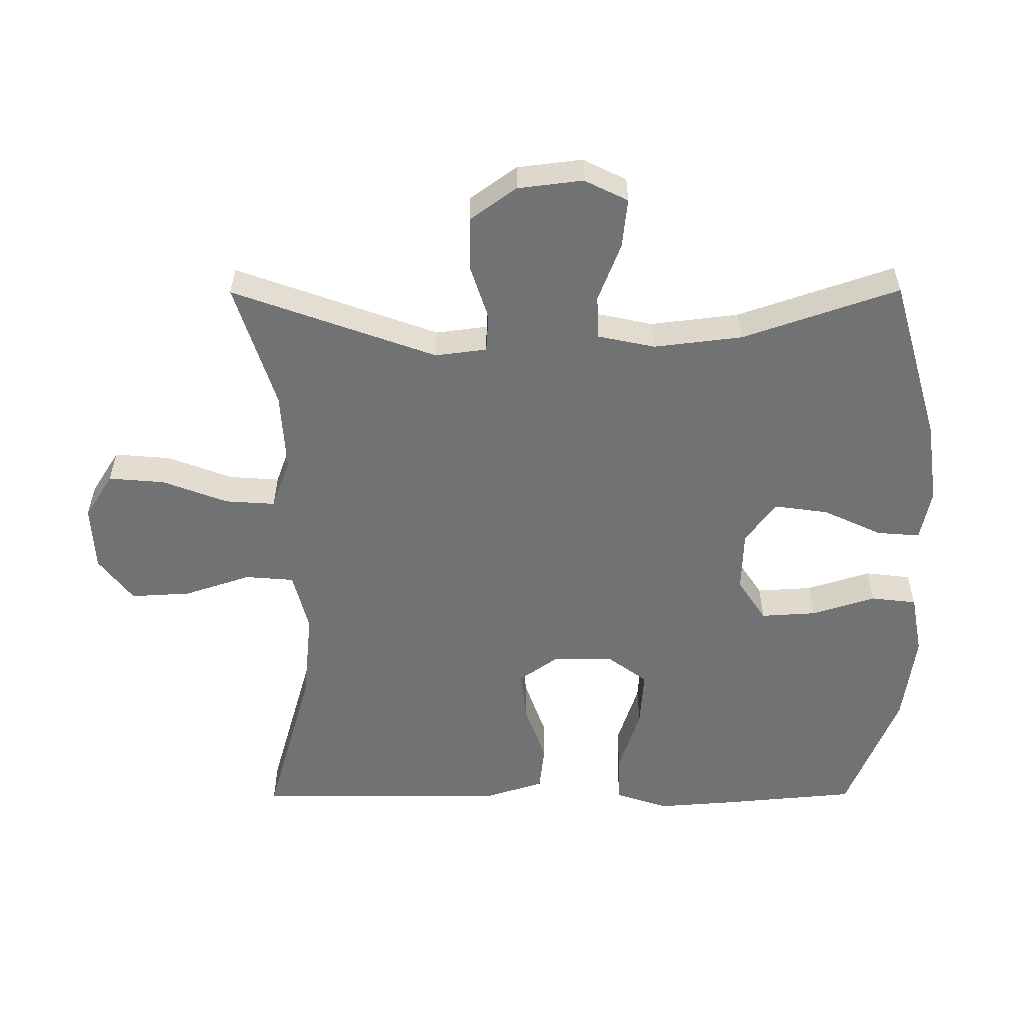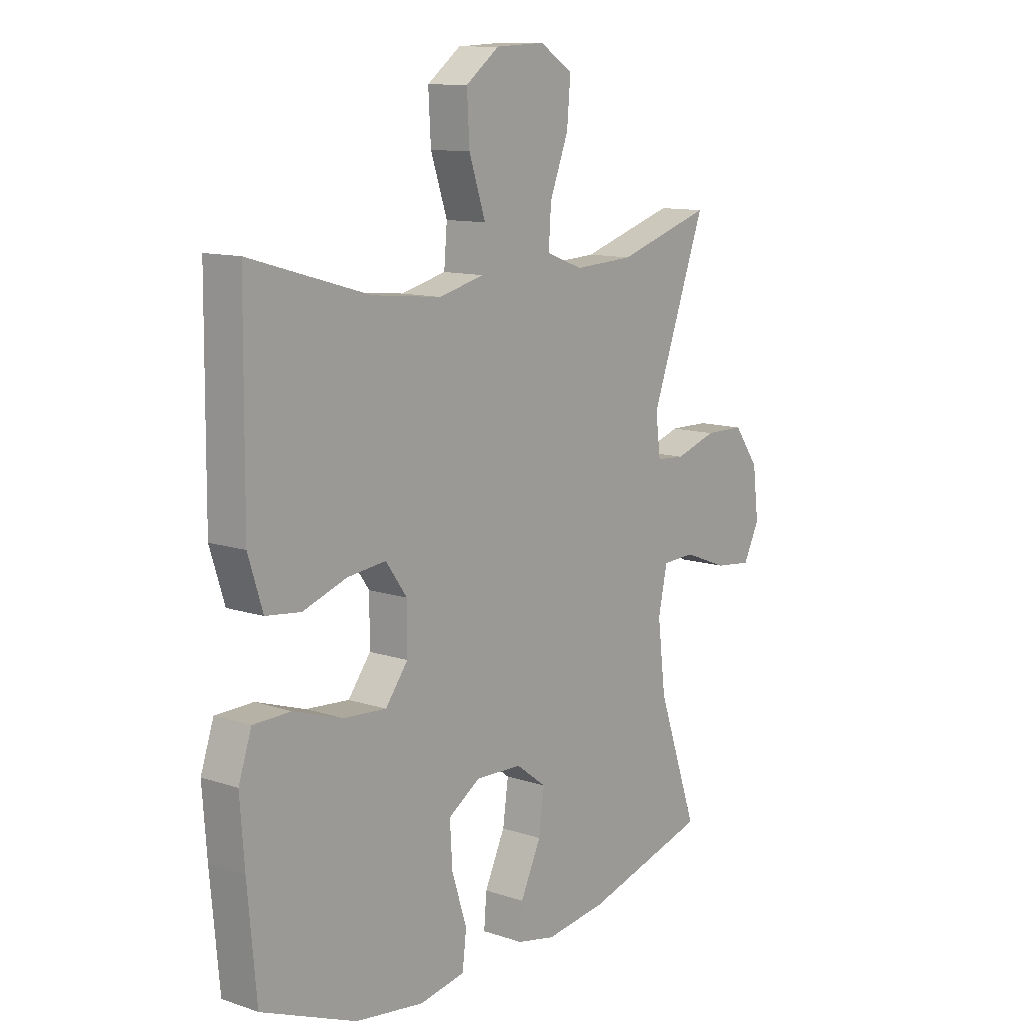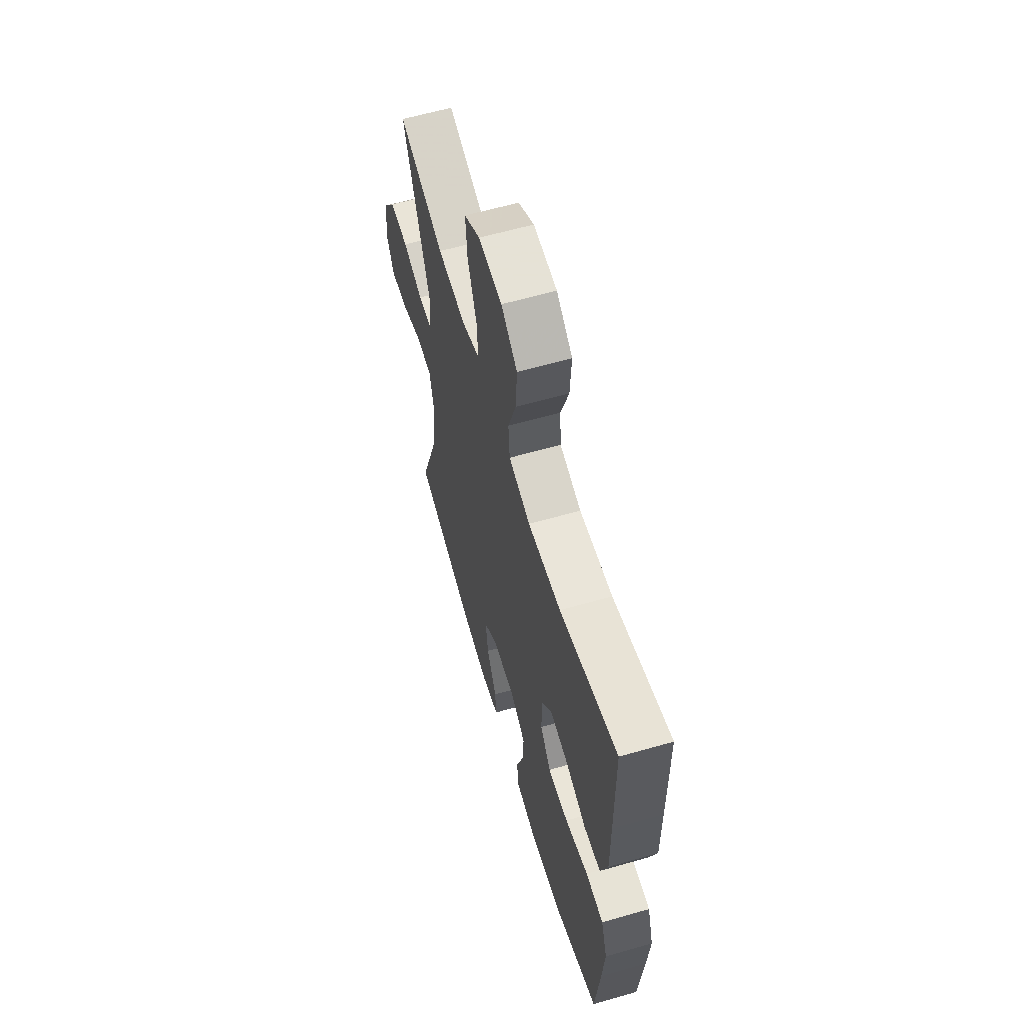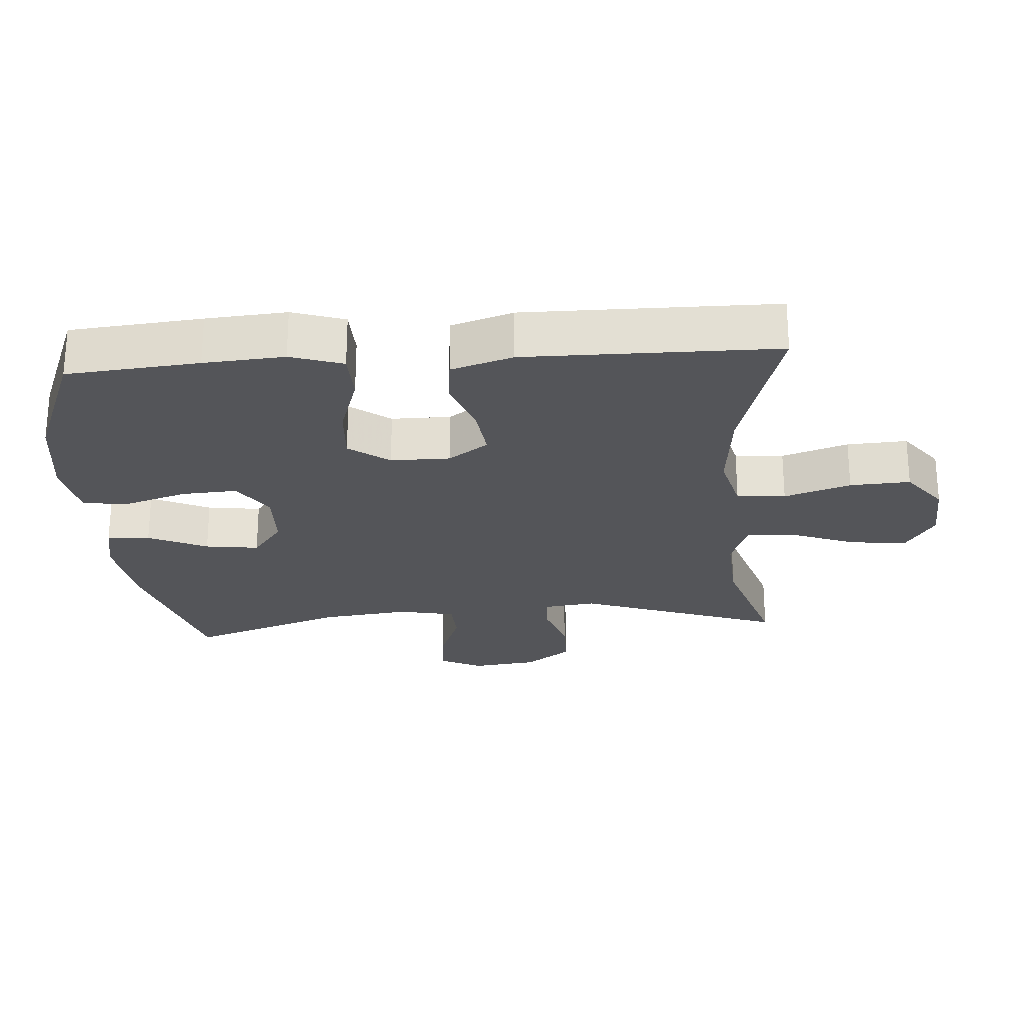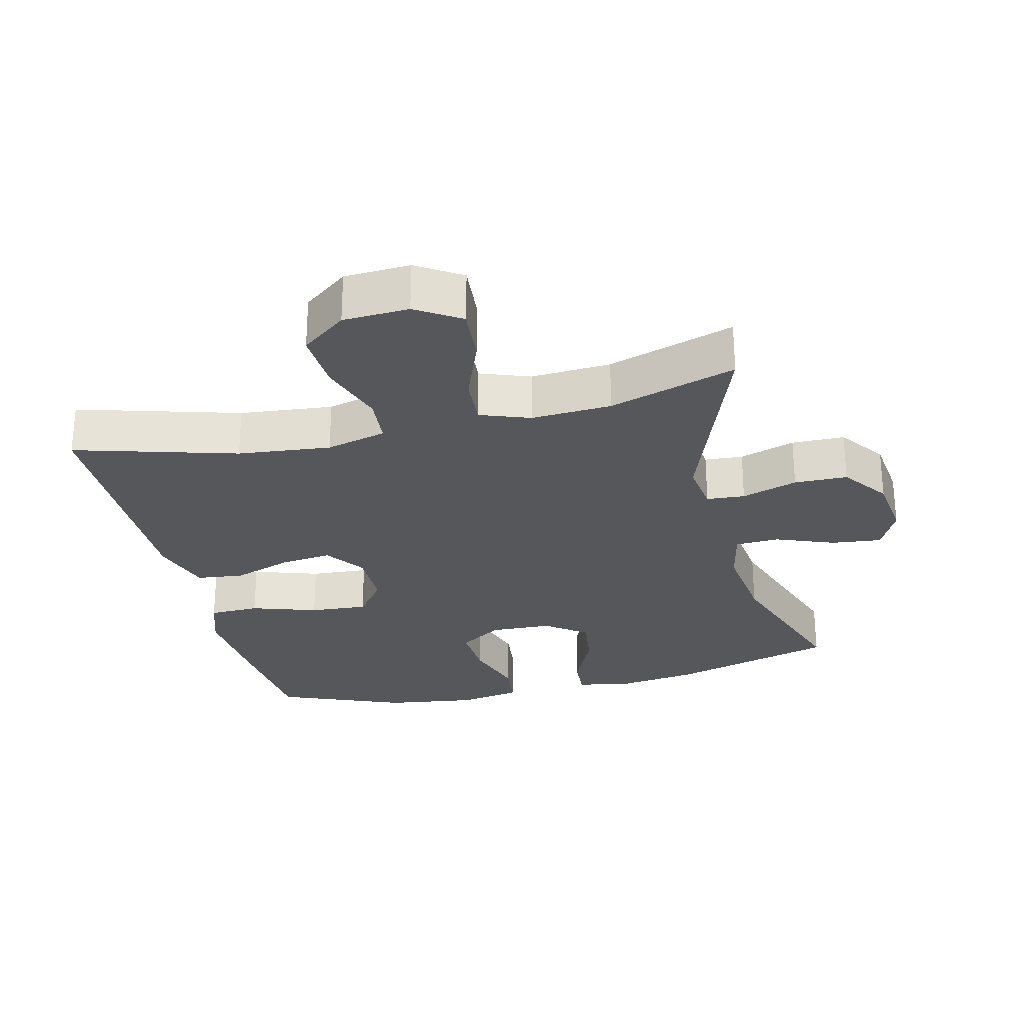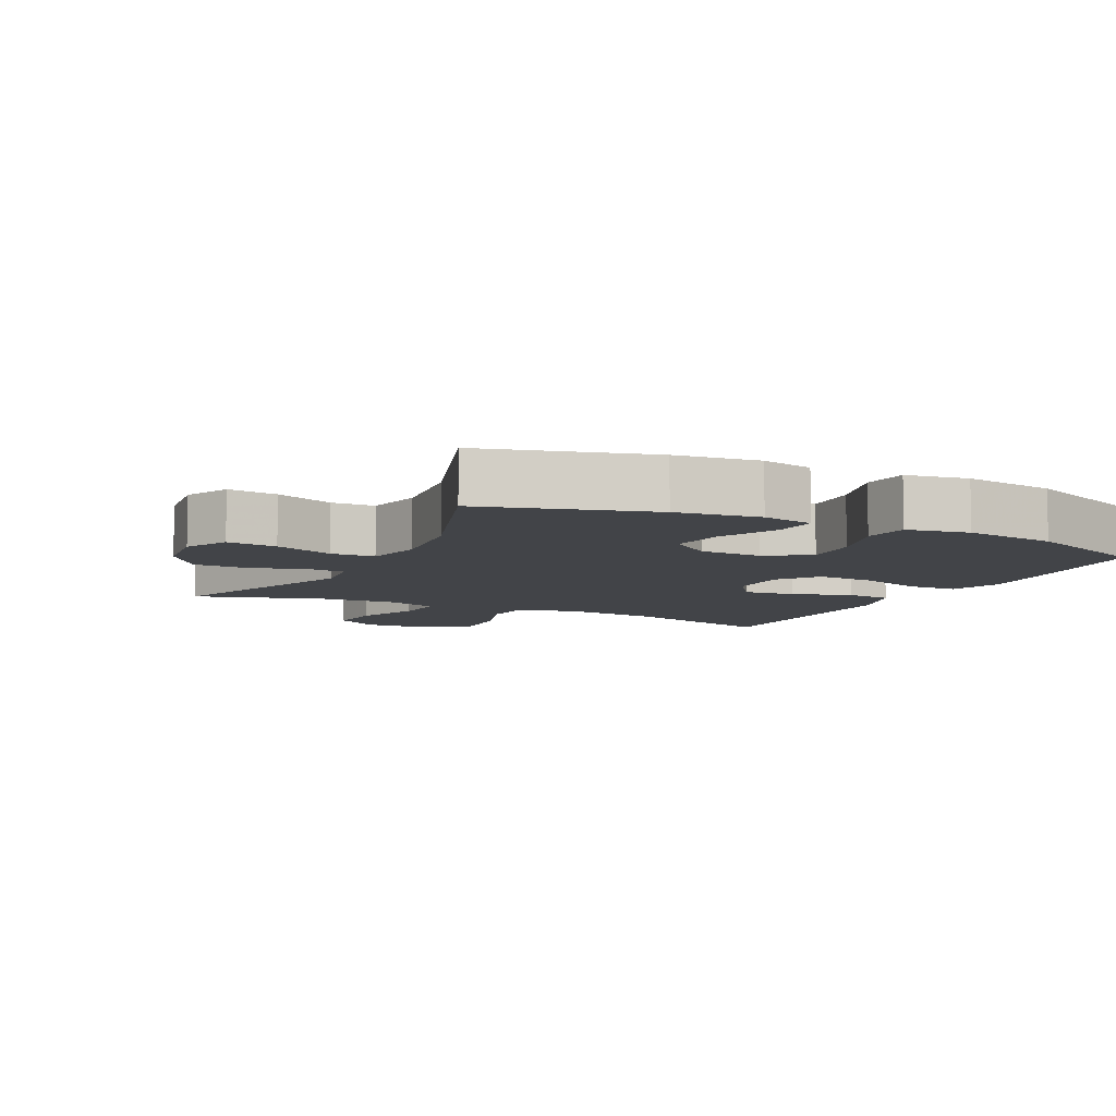
<metadata>
{"format":"obj","ext":"obj","renderer":"f3d","projection":"perspective","resolution":1024,"background":"white","views":[{"elev":-55.6,"azim":90.2,"up":"+Y"},{"elev":11.4,"azim":-51.0,"up":"+Z"},{"elev":61.4,"azim":-106.3,"up":"+Z"},{"elev":-24.7,"azim":-85.8,"up":"+Y"},{"elev":-27.1,"azim":13.6,"up":"+Y"},{"elev":-7.8,"azim":153.4,"up":"+Y"}]}
</metadata>
<code>
v -0.5 0.07 0.5
v -0.26 0.07 0.431
v -0.122 0.07 0.417
v -0.032 0.07 0.44
v -0.026 0.07 0.513
v -0.059 0.07 0.612
v -0.064 0.07 0.702
v 0.003 0.07 0.753
v 0.101 0.07 0.758
v 0.167 0.07 0.716
v 0.16 0.07 0.632
v 0.123 0.07 0.535
v 0.118 0.07 0.46
v 0.192 0.07 0.433
v 0.311 0.07 0.44
v 0.5 0.07 0.5
v 0.39 0.07 0.196
v 0.4 0.07 0.119
v 0.457 0.07 0.115
v 0.54 0.07 0.142
v 0.619 0.07 0.141
v 0.669 0.07 0.072
v 0.681 0.07 -0.025
v 0.649 0.07 -0.09
v 0.575 0.07 -0.082
v 0.487 0.07 -0.048
v 0.422 0.07 -0.051
v 0.404 0.07 -0.136
v 0.42 0.07 -0.268
v 0.5 0.07 -0.5
v 0.253 0.07 -0.571
v 0.13 0.07 -0.588
v 0.053 0.07 -0.572
v 0.058 0.07 -0.508
v 0.099 0.07 -0.42
v 0.11 0.07 -0.34
v 0.049 0.07 -0.294
v -0.044 0.07 -0.291
v -0.108 0.07 -0.333
v -0.103 0.07 -0.416
v -0.073 0.07 -0.511
v -0.081 0.07 -0.579
v -0.173 0.07 -0.596
v -0.31 0.07 -0.577
v -0.5 0.07 -0.5
v -0.518 0.07 -0.303
v -0.527 0.07 -0.183
v -0.501 0.07 -0.105
v -0.426 0.07 -0.103
v -0.328 0.07 -0.135
v -0.242 0.07 -0.141
v -0.197 0.07 -0.081
v -0.197 0.07 0.008
v -0.239 0.07 0.067
v -0.316 0.07 0.058
v -0.404 0.07 0.027
v -0.474 0.07 0.035
v -0.503 0.07 0.127
v -0.502 0.07 0.266
v -0.5 0 0.5
v -0.26 0 0.431
v -0.122 0 0.417
v -0.032 0 0.44
v -0.026 0 0.513
v -0.059 0 0.612
v -0.064 0 0.702
v 0.003 0 0.753
v 0.101 0 0.758
v 0.167 0 0.716
v 0.16 0 0.632
v 0.123 0 0.535
v 0.118 0 0.46
v 0.192 0 0.433
v 0.311 0 0.44
v 0.5 0 0.5
v 0.39 0 0.196
v 0.4 0 0.119
v 0.457 0 0.115
v 0.54 0 0.142
v 0.619 0 0.141
v 0.669 0 0.072
v 0.681 0 -0.025
v 0.649 0 -0.09
v 0.575 0 -0.082
v 0.487 0 -0.048
v 0.422 0 -0.051
v 0.404 0 -0.136
v 0.42 0 -0.268
v 0.5 0 -0.5
v 0.253 0 -0.571
v 0.13 0 -0.588
v 0.053 0 -0.572
v 0.058 0 -0.508
v 0.099 0 -0.42
v 0.11 0 -0.34
v 0.049 0 -0.294
v -0.044 0 -0.291
v -0.108 0 -0.333
v -0.103 0 -0.416
v -0.073 0 -0.511
v -0.081 0 -0.579
v -0.173 0 -0.596
v -0.31 0 -0.577
v -0.5 0 -0.5
v -0.518 0 -0.303
v -0.527 0 -0.183
v -0.501 0 -0.105
v -0.426 0 -0.103
v -0.328 0 -0.135
v -0.242 0 -0.141
v -0.197 0 -0.081
v -0.197 0 0.008
v -0.239 0 0.067
v -0.316 0 0.058
v -0.404 0 0.027
v -0.474 0 0.035
v -0.503 0 0.127
v -0.502 0 0.266
f 59 1 2
f 58 59 2
f 57 58 2
f 56 57 2
f 55 56 2
f 54 55 2 3
f 53 54 3 4
f 52 53 4
f 48 49 50
f 47 48 50
f 46 47 50
f 45 46 50
f 44 45 50
f 43 44 50
f 42 43 50
f 41 42 50
f 40 41 50
f 39 40 50 51
f 38 39 51 52
f 33 34 35
f 32 33 35
f 31 32 35
f 30 31 35
f 29 30 35
f 28 29 35 36
f 27 28 36 37
f 24 25 26
f 23 24 26
f 22 23 26
f 21 22 26
f 20 21 26
f 19 20 26
f 18 19 26 27
f 38 52 4
f 37 38 4
f 27 37 4
f 18 27 4
f 17 18 4
f 10 11 12
f 9 10 12
f 8 9 12
f 7 8 12
f 6 7 12
f 5 6 12
f 5 12 13
f 4 5 13
f 17 4 13 14
f 15 16 17
f 14 15 17
f 61 60 118
f 61 118 117
f 61 117 116
f 61 116 115
f 61 115 114
f 62 61 114 113
f 63 62 113 112
f 63 112 111
f 109 108 107
f 109 107 106
f 109 106 105
f 109 105 104
f 109 104 103
f 109 103 102
f 109 102 101
f 109 101 100
f 109 100 99
f 110 109 99 98
f 111 110 98 97
f 94 93 92
f 94 92 91
f 94 91 90
f 94 90 89
f 94 89 88
f 95 94 88 87
f 96 95 87 86
f 85 84 83
f 85 83 82
f 85 82 81
f 85 81 80
f 85 80 79
f 85 79 78
f 86 85 78 77
f 63 111 97
f 63 97 96
f 63 96 86
f 63 86 77
f 63 77 76
f 71 70 69
f 71 69 68
f 71 68 67
f 71 67 66
f 71 66 65
f 71 65 64
f 72 71 64
f 72 64 63
f 73 72 63 76
f 76 75 74
f 76 74 73
f 1 60 61 2
f 2 61 62 3
f 3 62 63 4
f 4 63 64 5
f 5 64 65 6
f 6 65 66 7
f 7 66 67 8
f 8 67 68 9
f 9 68 69 10
f 10 69 70 11
f 11 70 71 12
f 12 71 72 13
f 13 72 73 14
f 14 73 74 15
f 15 74 75 16
f 16 75 76 17
f 17 76 77 18
f 18 77 78 19
f 19 78 79 20
f 20 79 80 21
f 21 80 81 22
f 22 81 82 23
f 23 82 83 24
f 24 83 84 25
f 25 84 85 26
f 26 85 86 27
f 27 86 87 28
f 28 87 88 29
f 29 88 89 30
f 30 89 90 31
f 31 90 91 32
f 32 91 92 33
f 33 92 93 34
f 34 93 94 35
f 35 94 95 36
f 36 95 96 37
f 37 96 97 38
f 38 97 98 39
f 39 98 99 40
f 40 99 100 41
f 41 100 101 42
f 42 101 102 43
f 43 102 103 44
f 44 103 104 45
f 45 104 105 46
f 46 105 106 47
f 47 106 107 48
f 48 107 108 49
f 49 108 109 50
f 50 109 110 51
f 51 110 111 52
f 52 111 112 53
f 53 112 113 54
f 54 113 114 55
f 55 114 115 56
f 56 115 116 57
f 57 116 117 58
f 58 117 118 59
f 59 118 60 1

</code>
